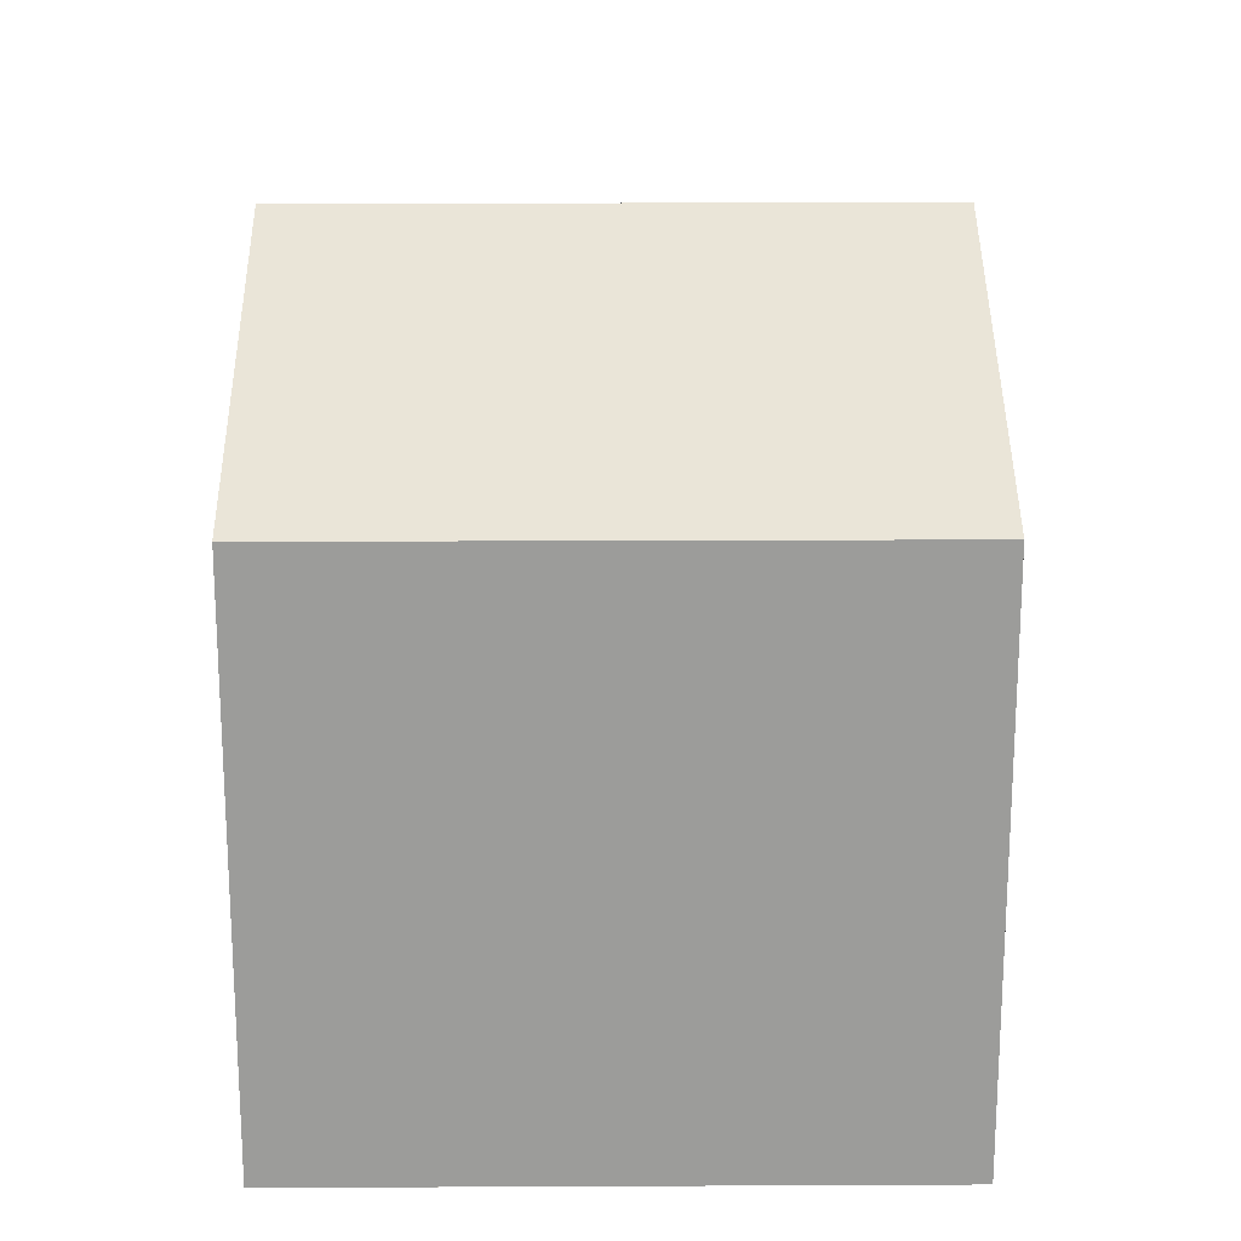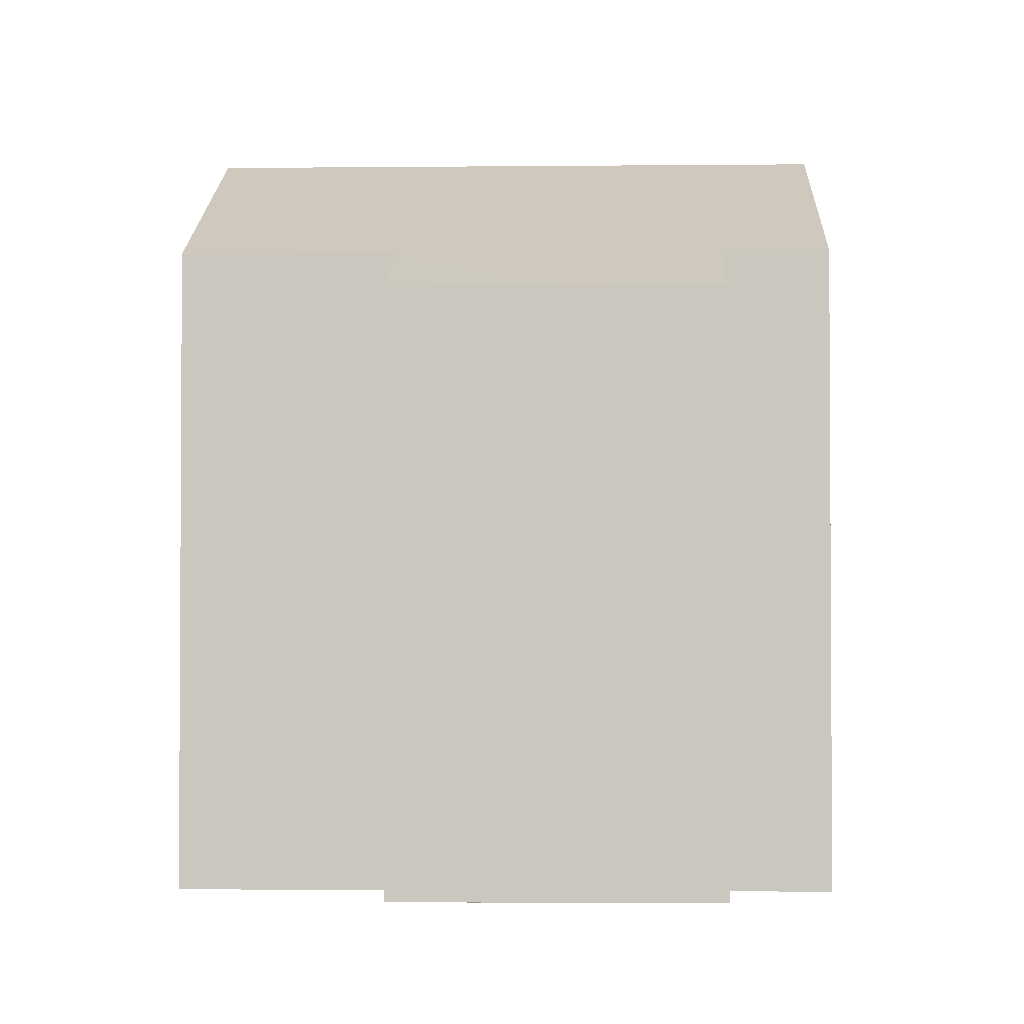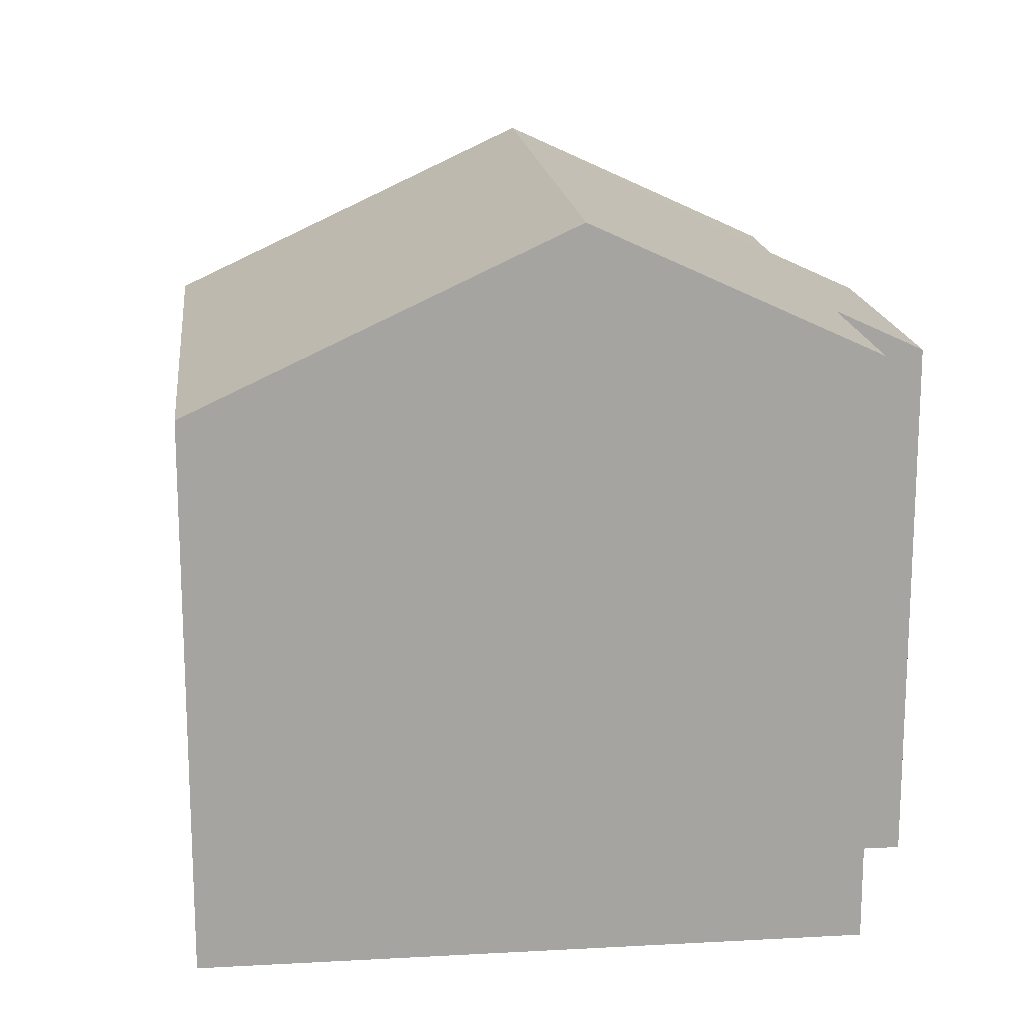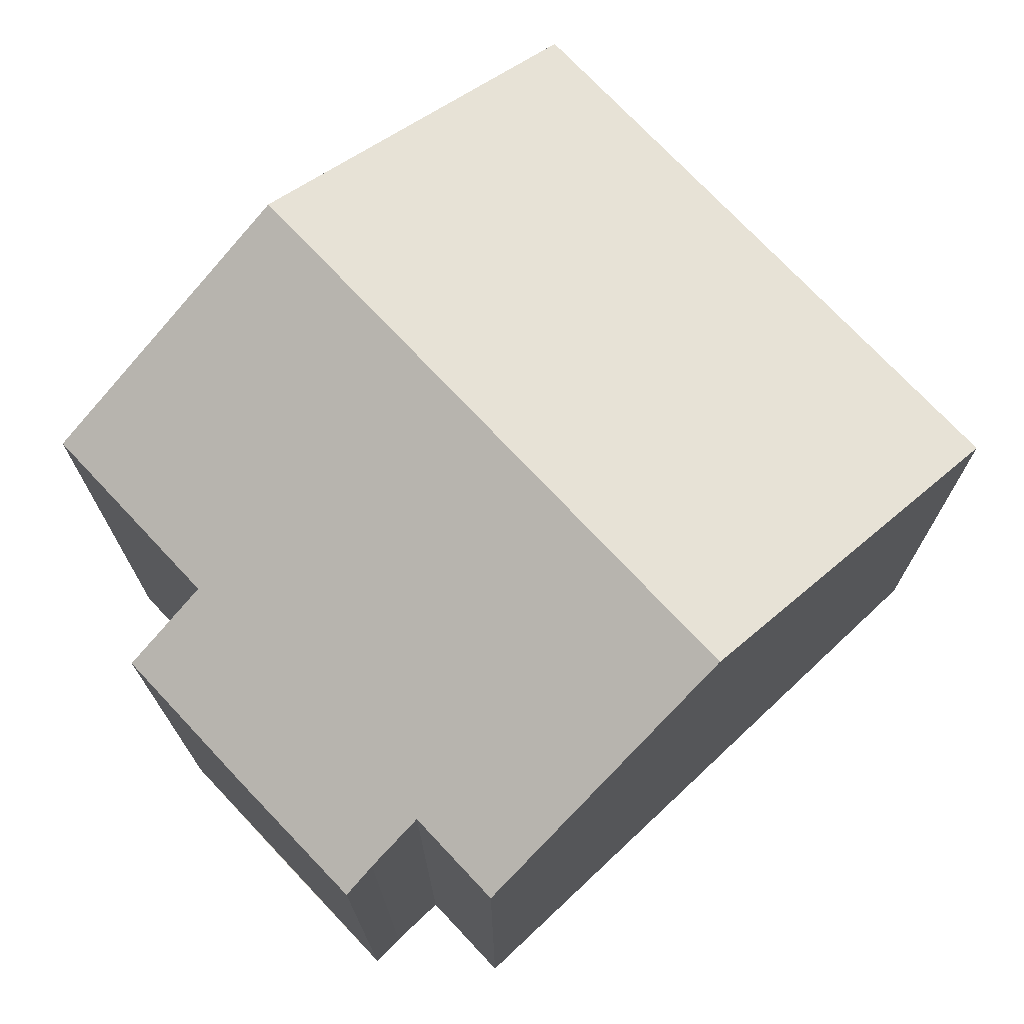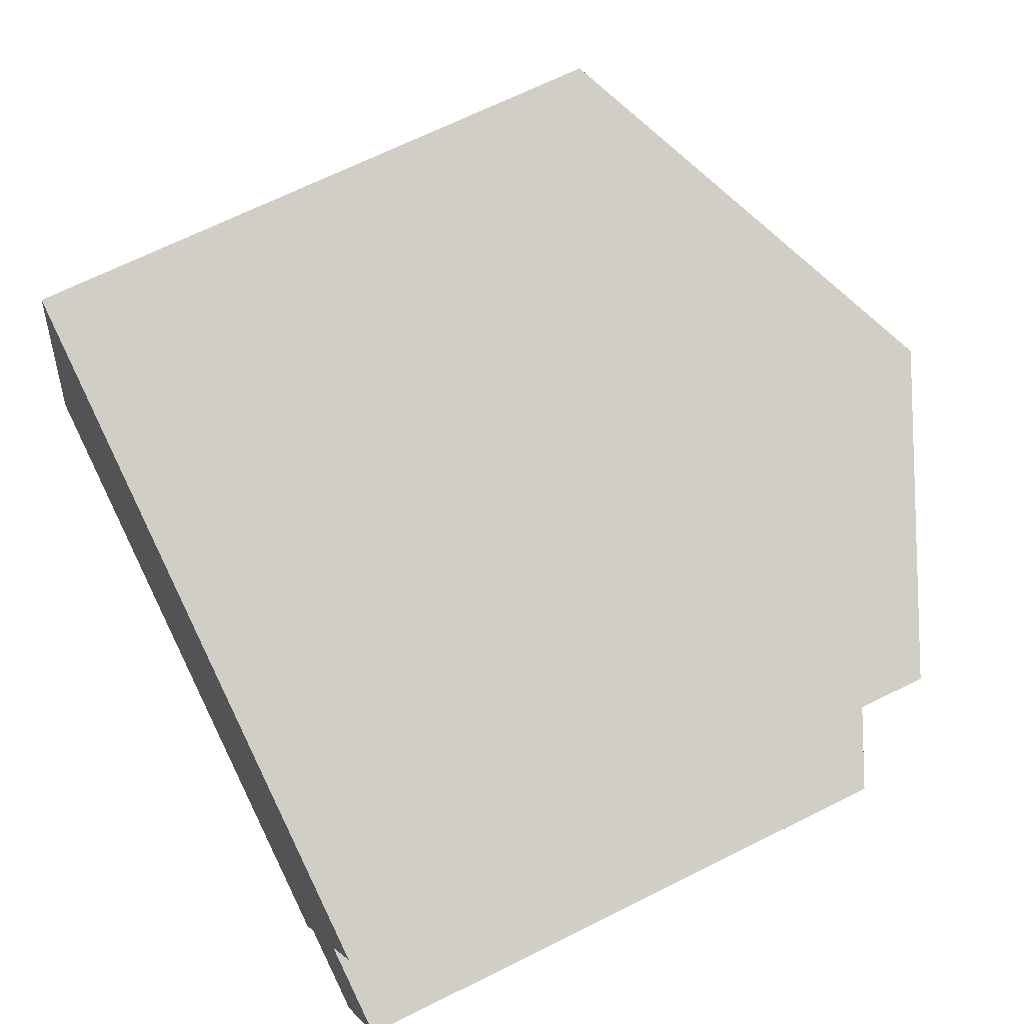
<metadata>
{"format":"obj","ext":"obj","renderer":"f3d","projection":"perspective","resolution":1024,"background":"white","views":[{"elev":20.1,"azim":-72.4,"up":"+Y"},{"elev":-2.1,"azim":110.2,"up":"+Y"},{"elev":16.9,"azim":11.8,"up":"+Y"},{"elev":73.4,"azim":154.9,"up":"+Y"},{"elev":67.0,"azim":63.3,"up":"+Z"}]}
</metadata>
<code>
v  10.61 7.403 0.015
v  10.11 7.975 2.434
v  11.28 7.403 2.051
v  7.324 9.739 6.167
v  10.94 7.975 4.985
v  9.979 7.413 -1.86
v  9.544 7.627 -1.7
v  8.802 7.989 -1.457
v  4.796 9.739 -1.568
v  8.382 7.99 -2.74
v  0 7.399 4.531e-16
v  2.528 7.399 7.735
v  9.544 1.041e-16 -1.7
v  9.979 1.139e-16 -1.86
v  8.802 8.922e-17 -1.457
v  8.382 1.678e-16 -2.74
v  0 0 0
v  4.796 9.601e-17 -1.568
v  10.94 -3.052e-16 4.985
v  10.11 -1.49e-16 2.434
v  11.28 -1.256e-16 2.051
v  10.61 -9.185e-19 0.015
v  2.528 -4.736e-16 7.735
v  7.324 -3.776e-16 6.167
g defaultobject
f 1 2 3
f 2 4 5
f 4 2 1
f 4 1 6
f 4 6 7
f 4 7 8
f 4 8 9
f 9 8 10
f 11 4 9
f 4 11 12
f 6 13 7
f 13 6 14
f 7 15 8
f 15 7 13
f 16 9 10
f 9 16 11
f 11 16 17
f 17 16 18
f 8 16 10
f 16 8 15
f 19 2 5
f 2 19 20
f 21 1 3
f 1 21 6
f 6 21 14
f 14 21 22
f 17 12 11
f 12 17 23
f 23 4 12
f 4 23 5
f 5 23 19
f 19 23 24
f 20 3 2
f 3 20 21
f 14 20 13
f 20 14 21
f 21 14 22
f 18 23 17
f 23 18 24
f 24 18 16
f 24 16 15
f 24 15 19
f 19 15 20
f 20 15 13

</code>
